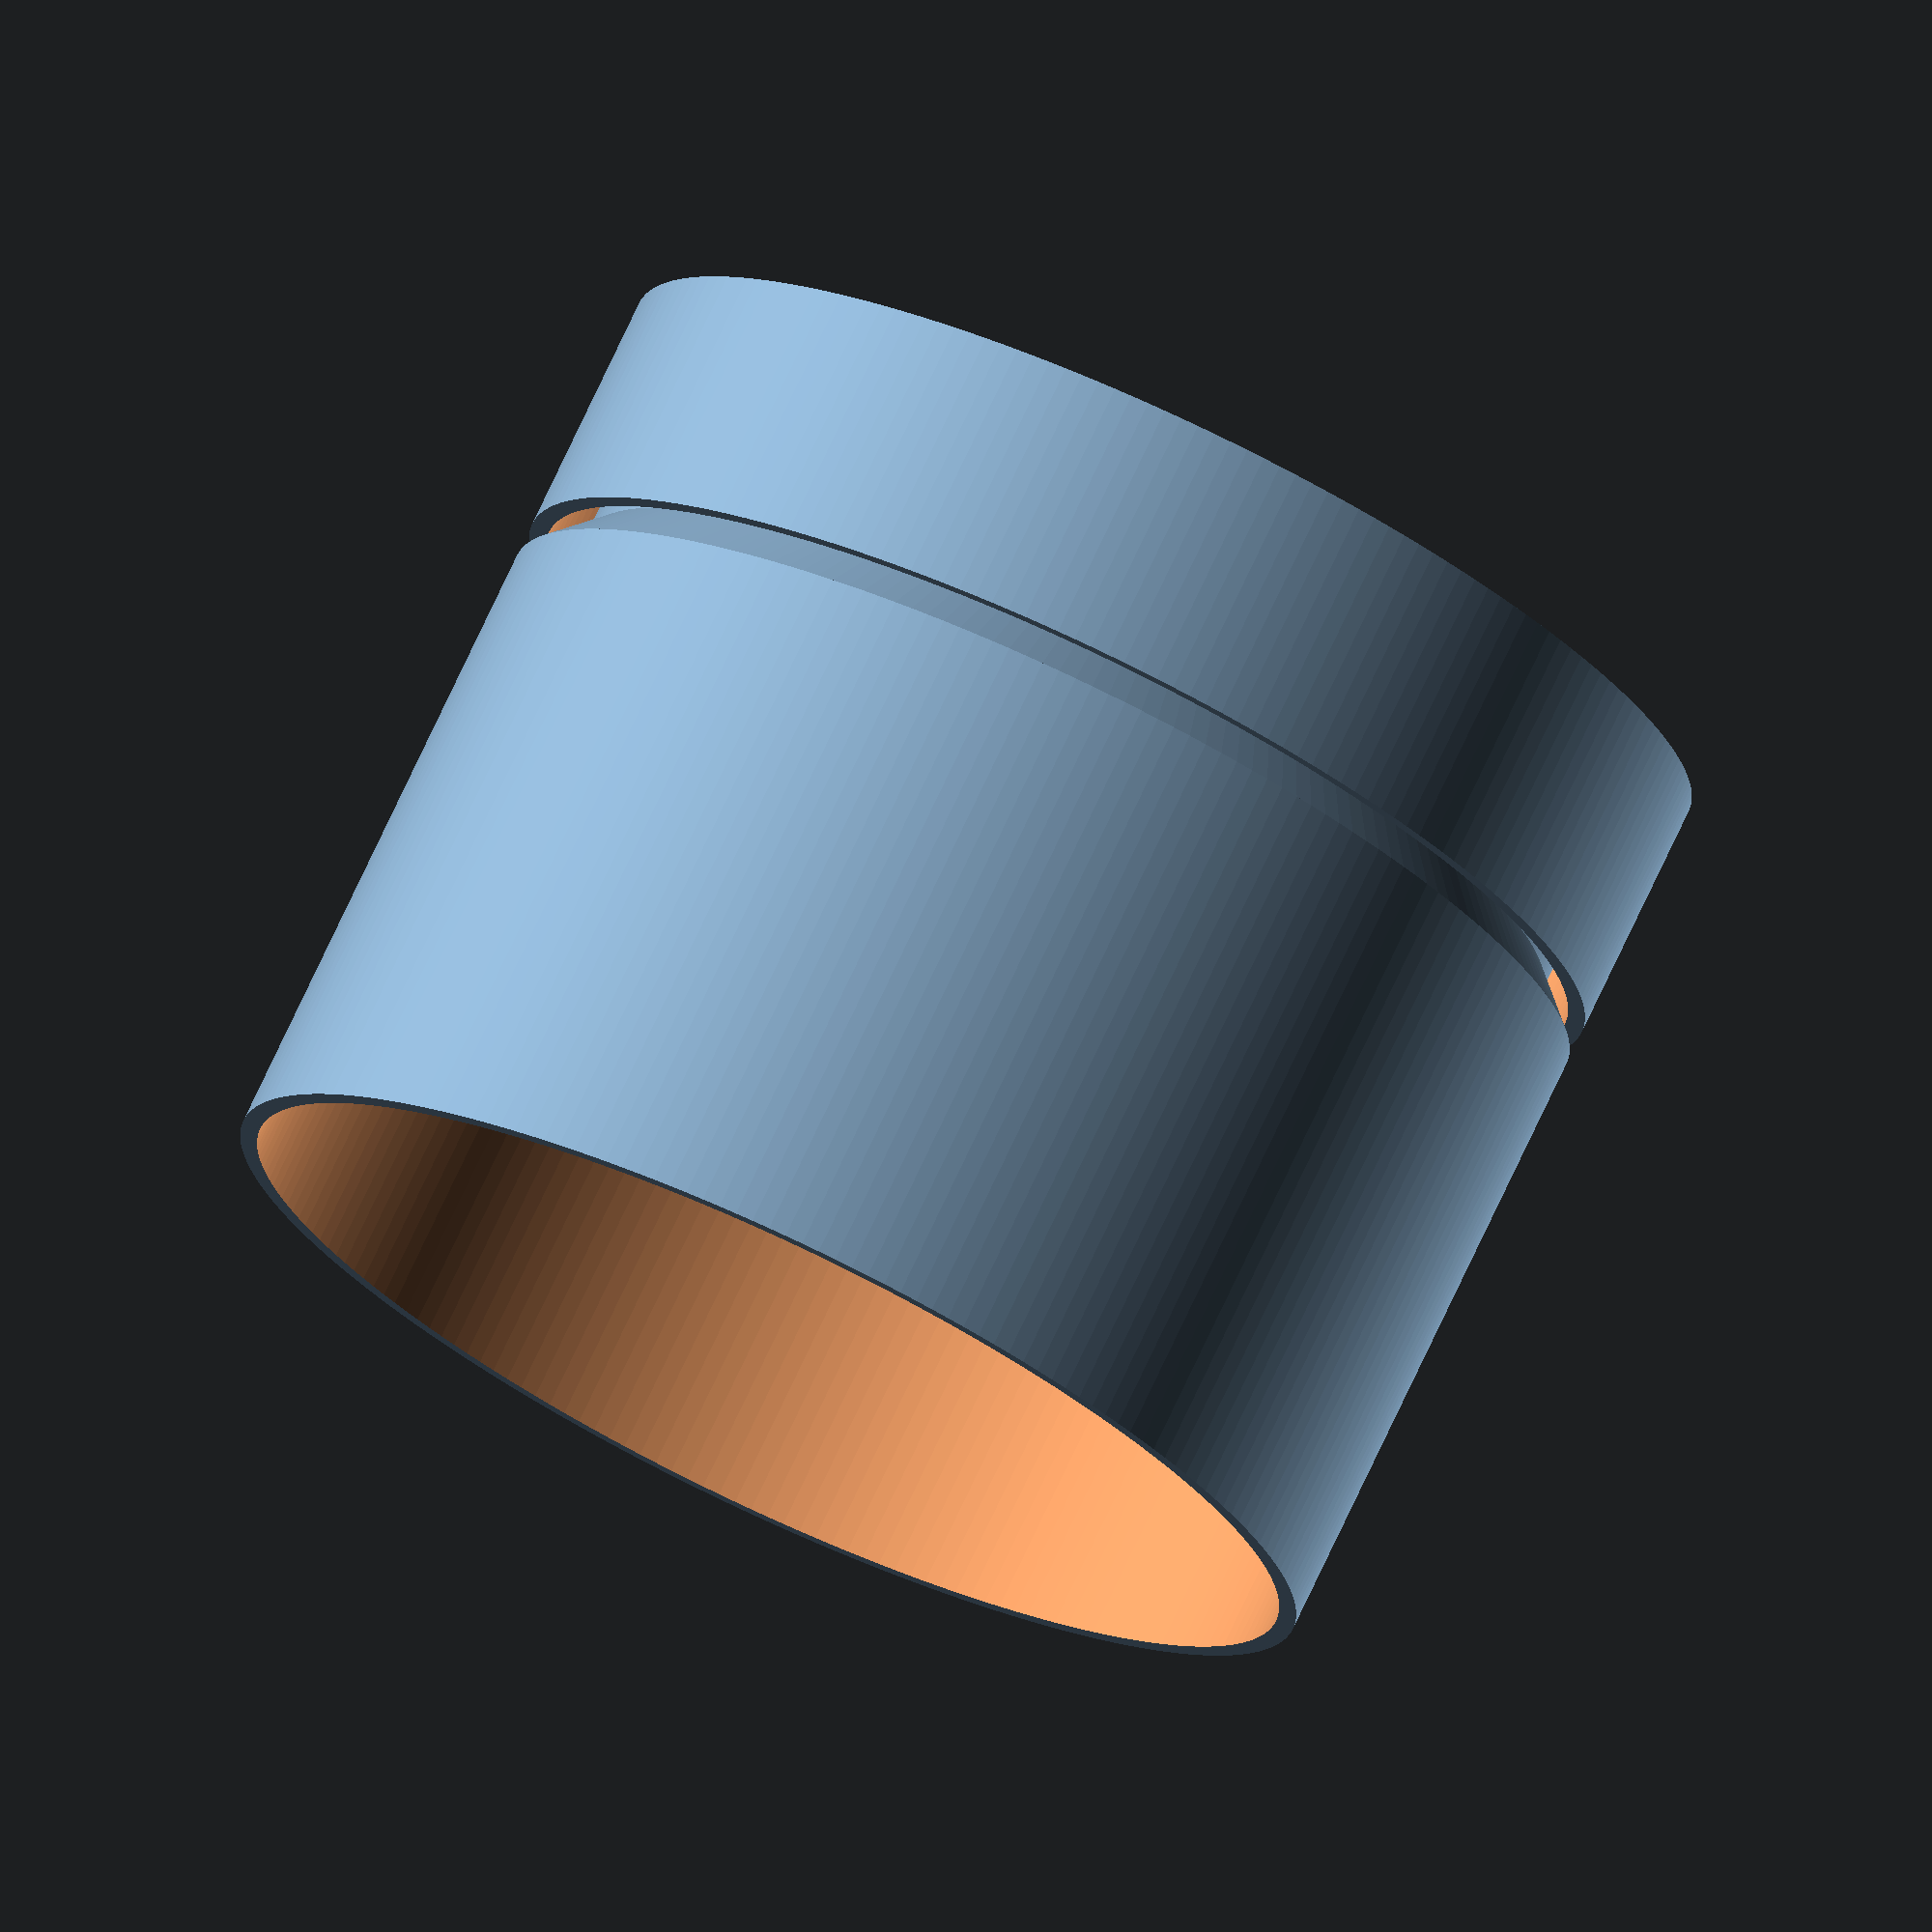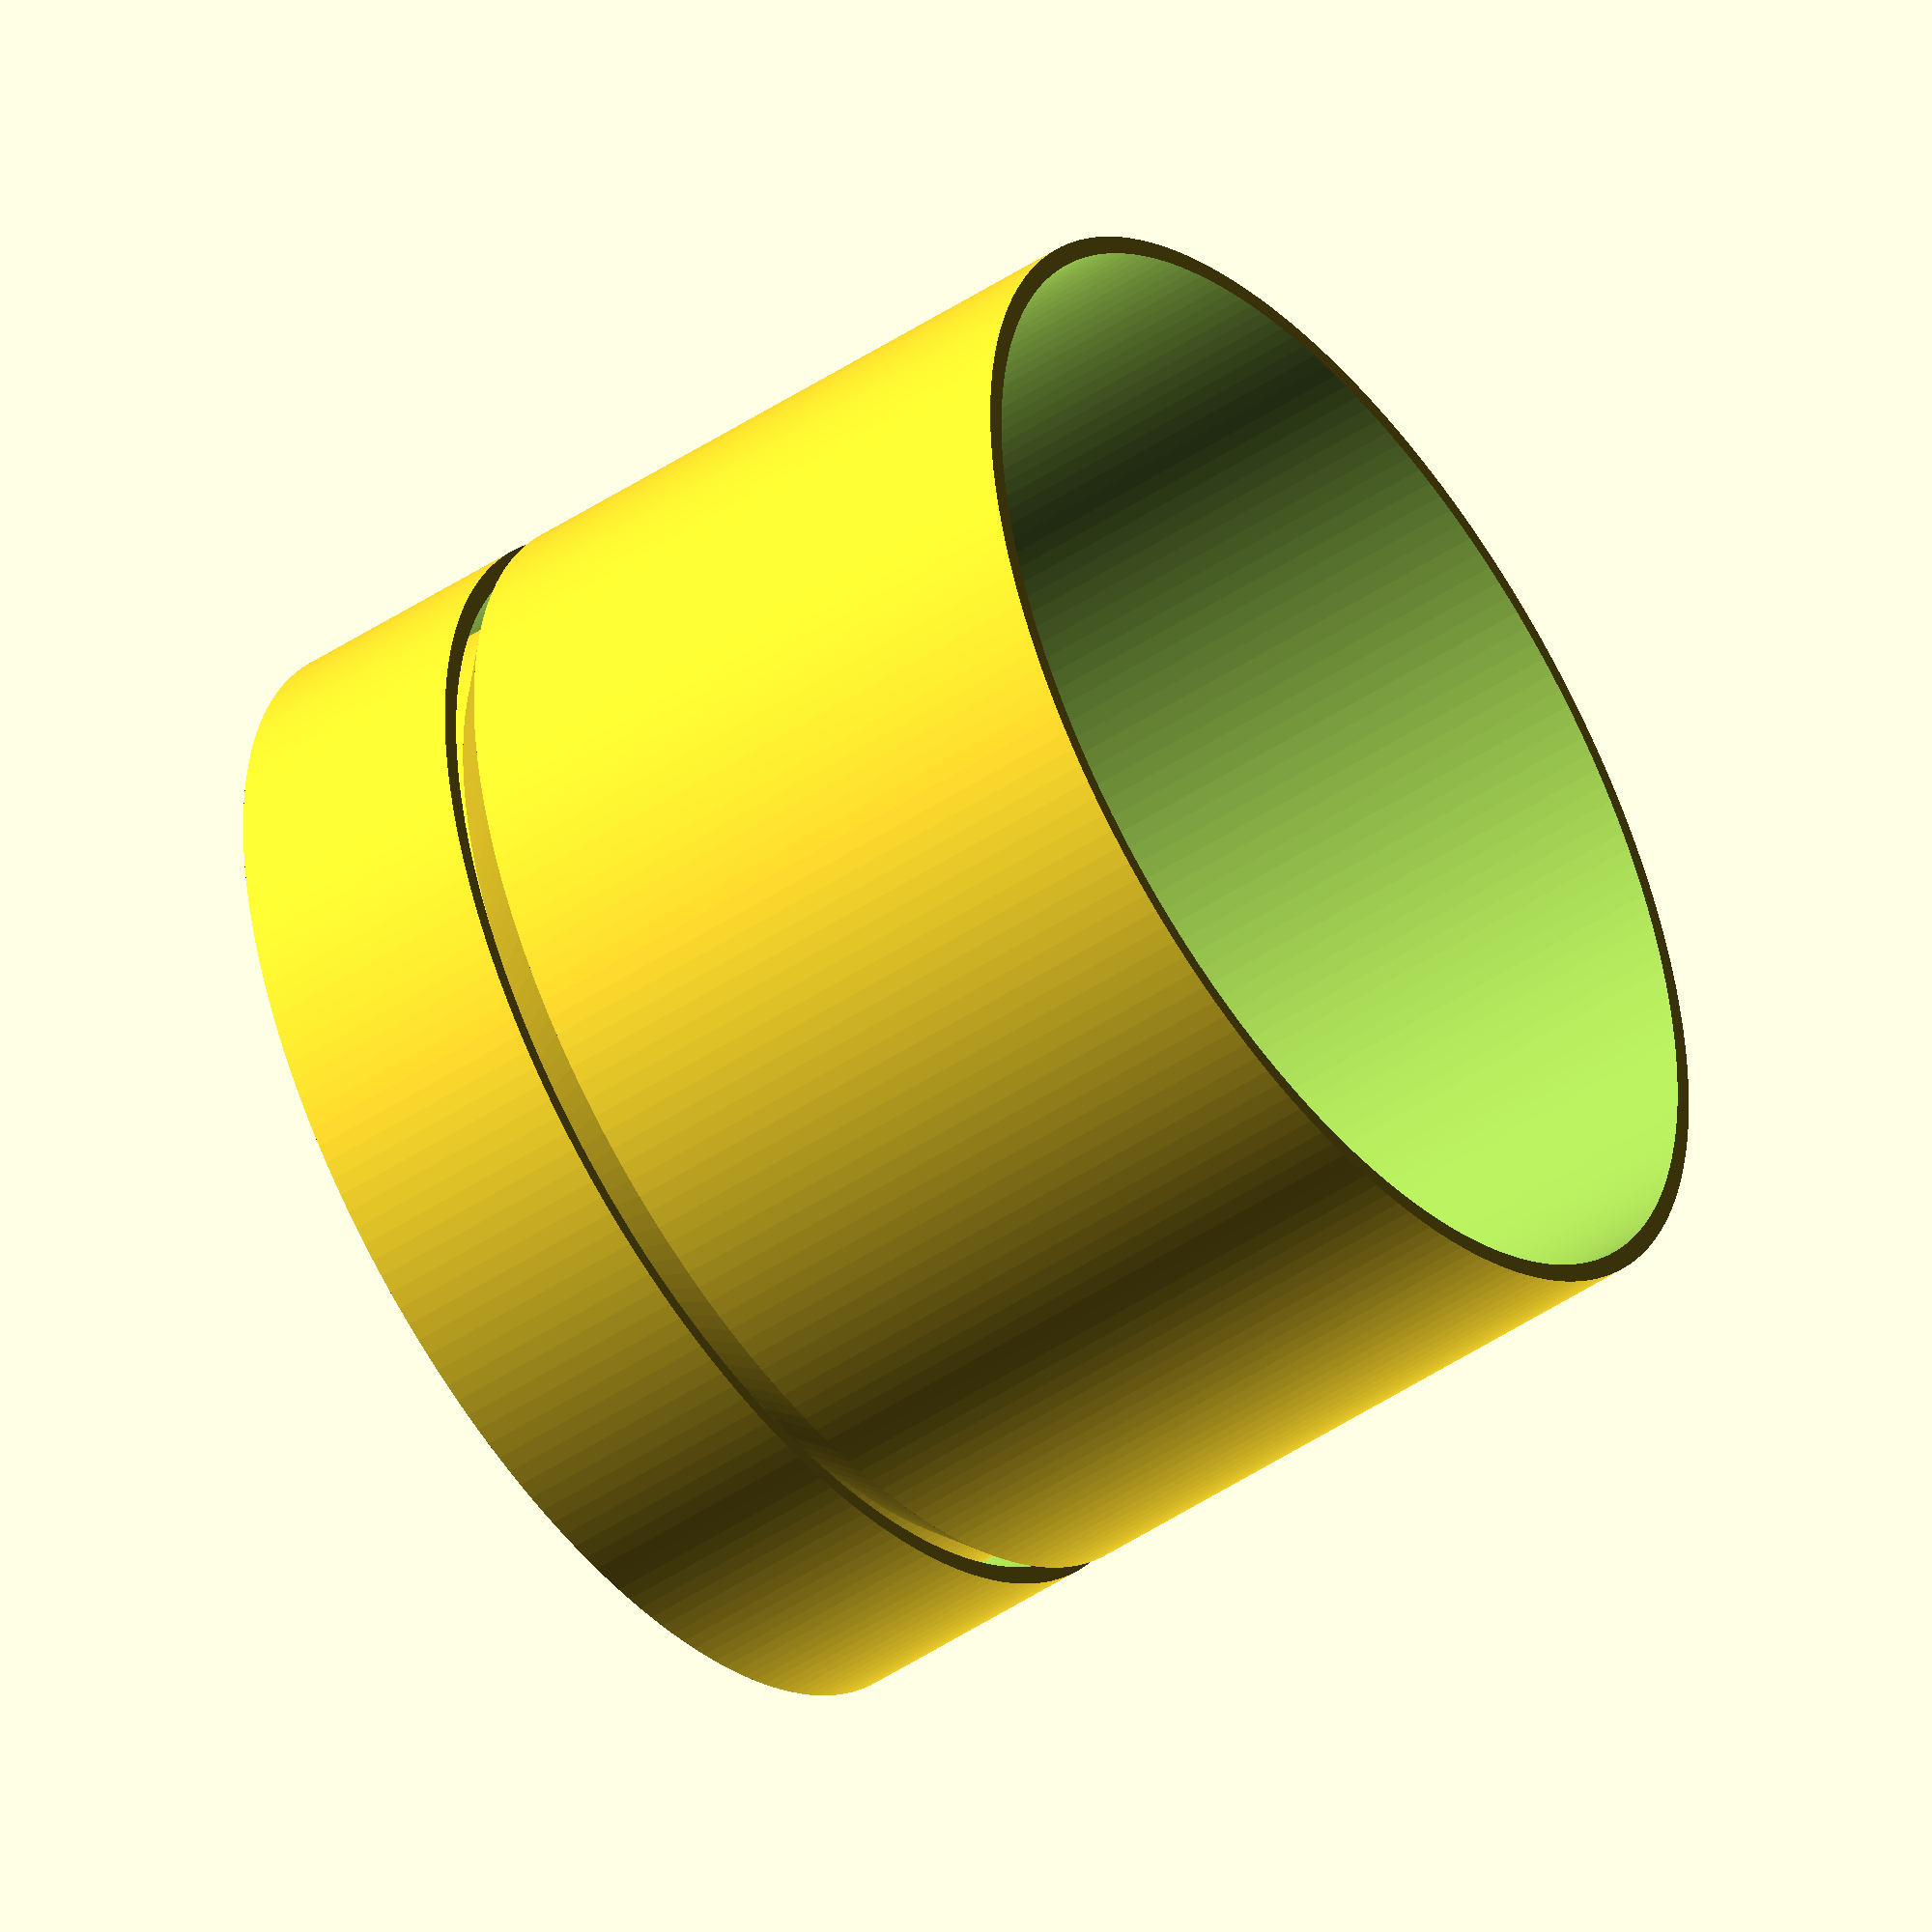
<openscad>
//(mm)
Height = 80;

// (mm)
Diameter = 100;

// (mm)
WallThickness = 1.6;

// Make a round pot?
RoundPlanter = "Yes"; // [Yes, No]

//If not round then how many sides?
PlanterSides = 5;

// Try .15 - .3
sHeight = .25;

roundRes = 200;
userRes = 10 * 1;
/* error checking */
h4 = Height == 0 ? 20 : abs(Height);
radius = Diameter == 0 ? 20 : abs(Diameter / 2);
wT = WallThickness == 0 ? 2 : abs(WallThickness);
resHack = RoundPlanter == "Yes" ? roundRes : PlanterSides;
res = resHack == 0 ? 4 : abs(resHack);

//sHeight_Hold = SaucerHeight == "Small" ? 0.1 : 0.15;
//sHeight = SaucerHeight == "Large" ? 0.2 : sHeight_Hold;

offset = 3 * 1;
baseR = 10 * 1;

h2 = (h4 * sHeight) + wT;
h3 = h2 + (offset * 0.5) + wT;
h1 = h3 - offset - wT;
r1 = radius - offset - wT;

maxRes = 16 * 1;

faceOS = 0.01 * 1;
faceOS2 = faceOS * 2;
drainH_Hold = (h1 - 2) * 1.414;

drainH = drainH_Hold < 5 ? 5 : drainH_Hold;

iCount= res<=maxRes ? res : 4;

union(){
base();
taper();
top();
drain();
}

module drain(){
	difference(){
		cylinder(h = h1, r1 = r1, r2 = r1, $fn = res);
	
		translate([0,0,-faceOS]) 
			cylinder(h = h1 + faceOS2, r1 = r1 - wT, r2 = r1 - wT, $fn = res);
   	
		for( i = [1:iCount]){
			rotate([90,0,(360/iCount) * (i + ((iCount - 2) % 4) * 0.25) ]) 
				translate([0,(-.707*drainH),0]) 
					rotate([0,0,45]) 
						cube([drainH,drainH,r1]);}
	}
}

module base(){
	difference(){
		cylinder(h = h2, r1 = radius, r2 = radius, $fn = res);

		translate([0,0,wT]) 
			cylinder(h = h2+.1, r1 = radius - wT, r2 = radius - wT, $fn = res);}
}


module top(){
	difference(){
		translate([0,0,h3]) 
			cylinder(h = h4 - h3, r1 = radius, r2 = radius, $fn = res);

		translate([0,0,h3-.1]) 
			cylinder(h = (h4 - h3) + 1.1, r1 = radius - wT, r2 = radius - wT, $fn = res);}
}

module taper(){
	translate([0,0,h1]) difference(){
		cylinder(h = h3 - h1, r1 = r1, r2 = radius,$fn = res);

		cylinder(h = h3 - h1, r1 = r1 - wT, r2 = radius - wT, $fn = res);
		translate([0,0,h3 - h1 - faceOS]) 
			cylinder(h = 1, r1 = radius - wT, r2 = radius - wT, $fn = res);
		translate([0,0,-faceOS]) 
			cylinder(h = faceOS2, r1 = r1 - wT, r2 = r1 - wT, $fn = res);}
}


</openscad>
<views>
elev=104.6 azim=225.1 roll=154.9 proj=o view=solid
elev=227.8 azim=190.1 roll=233.2 proj=o view=solid
</views>
